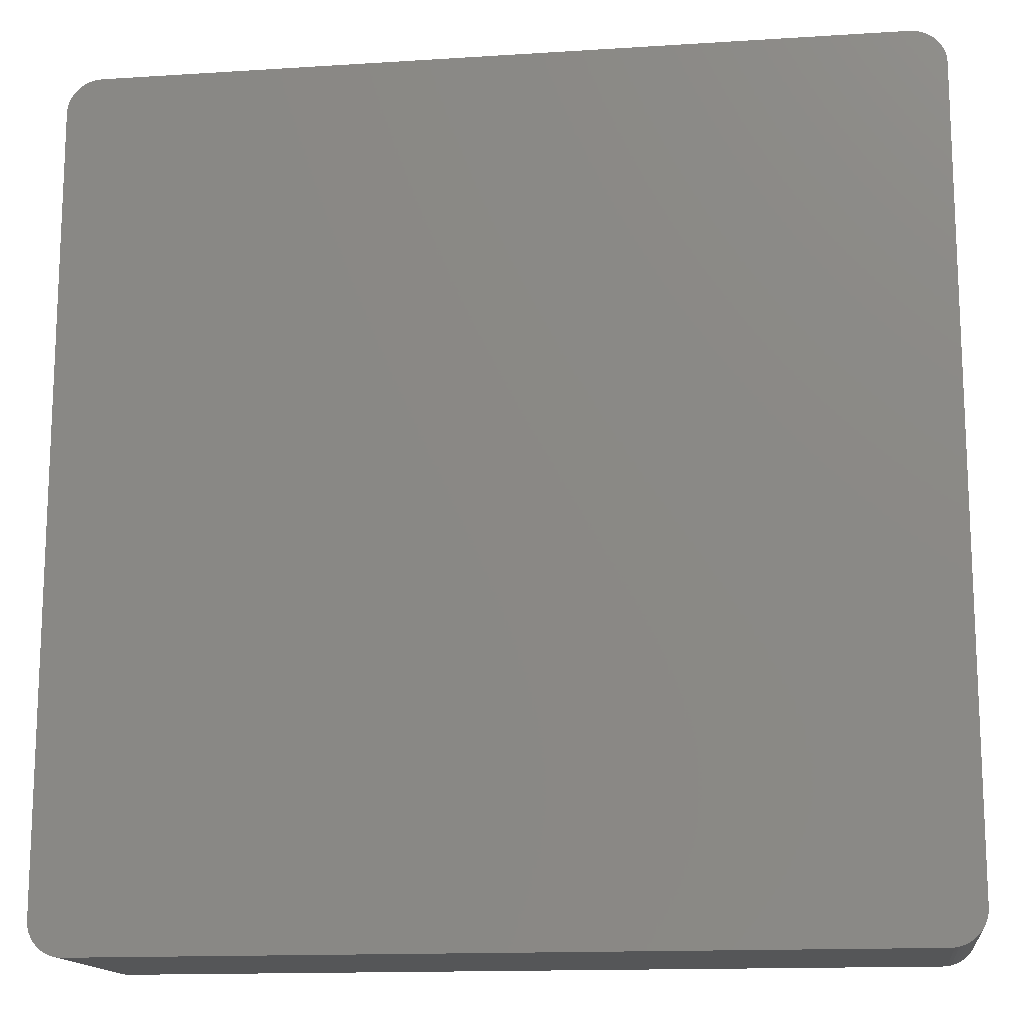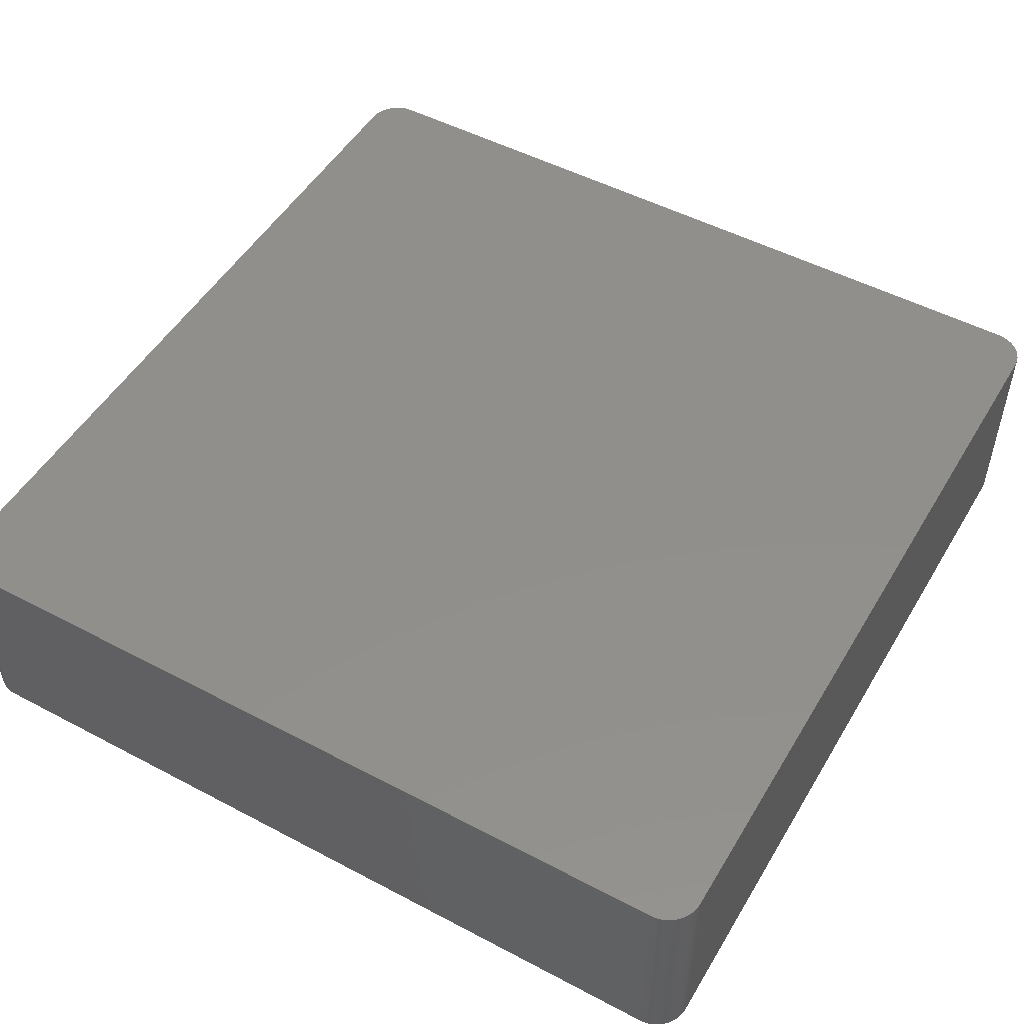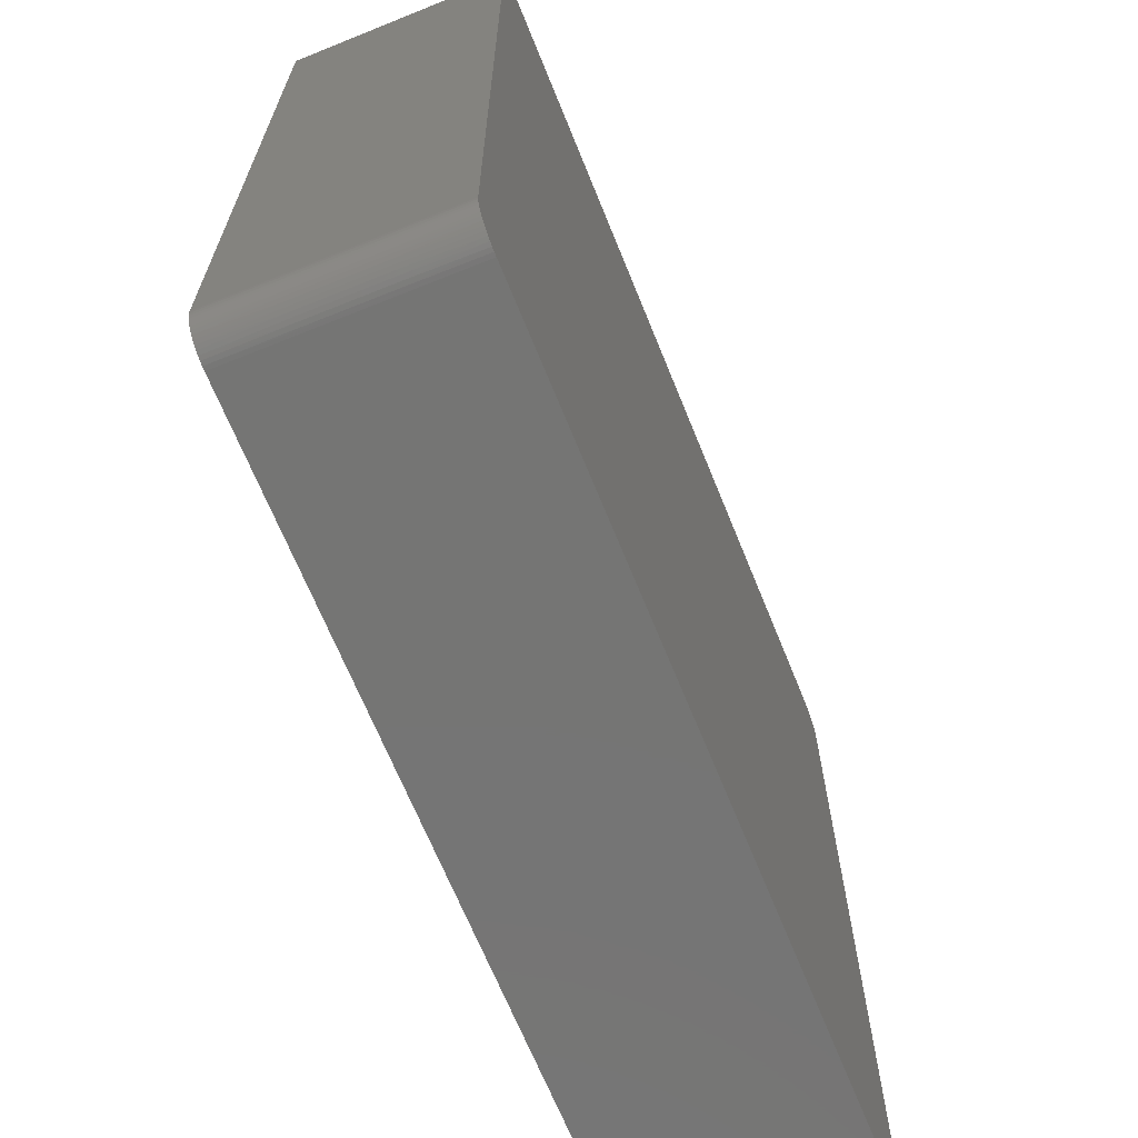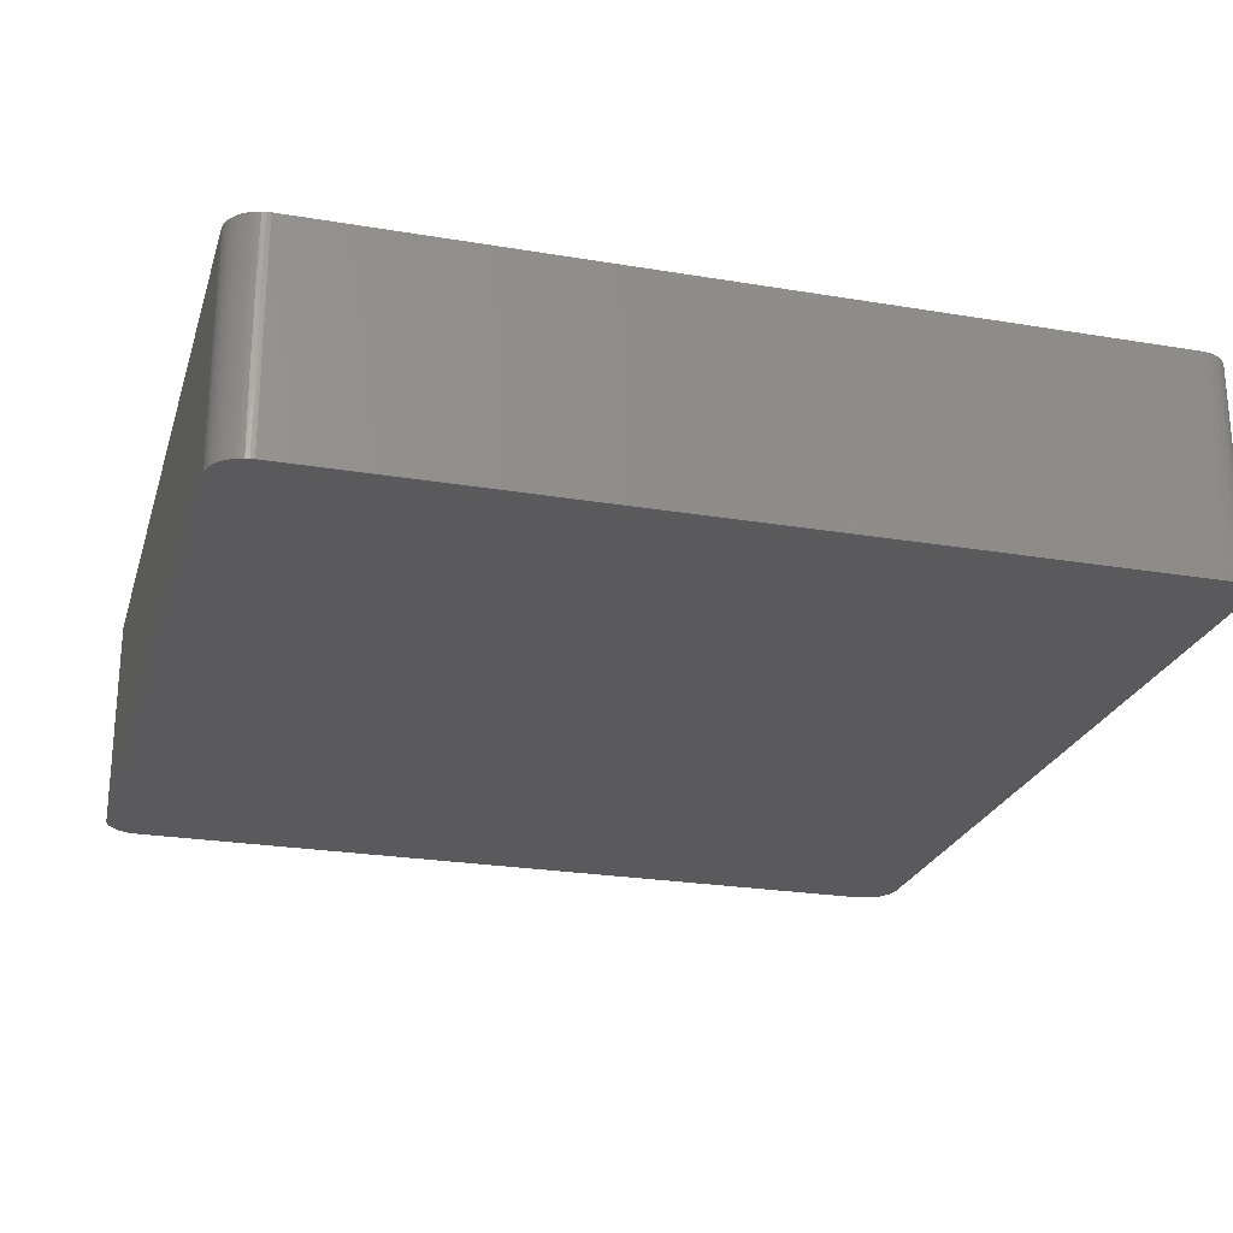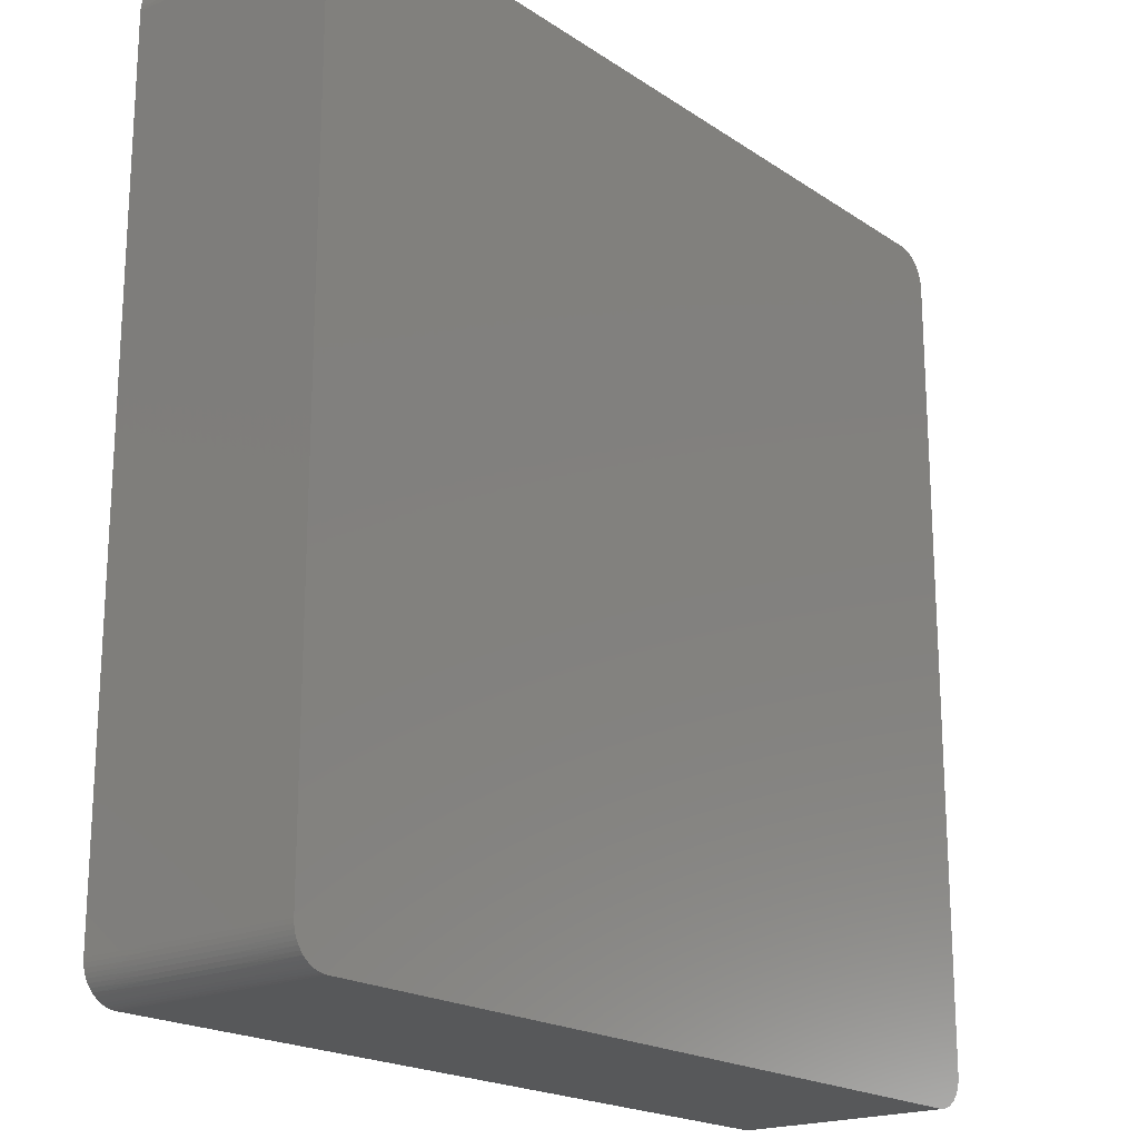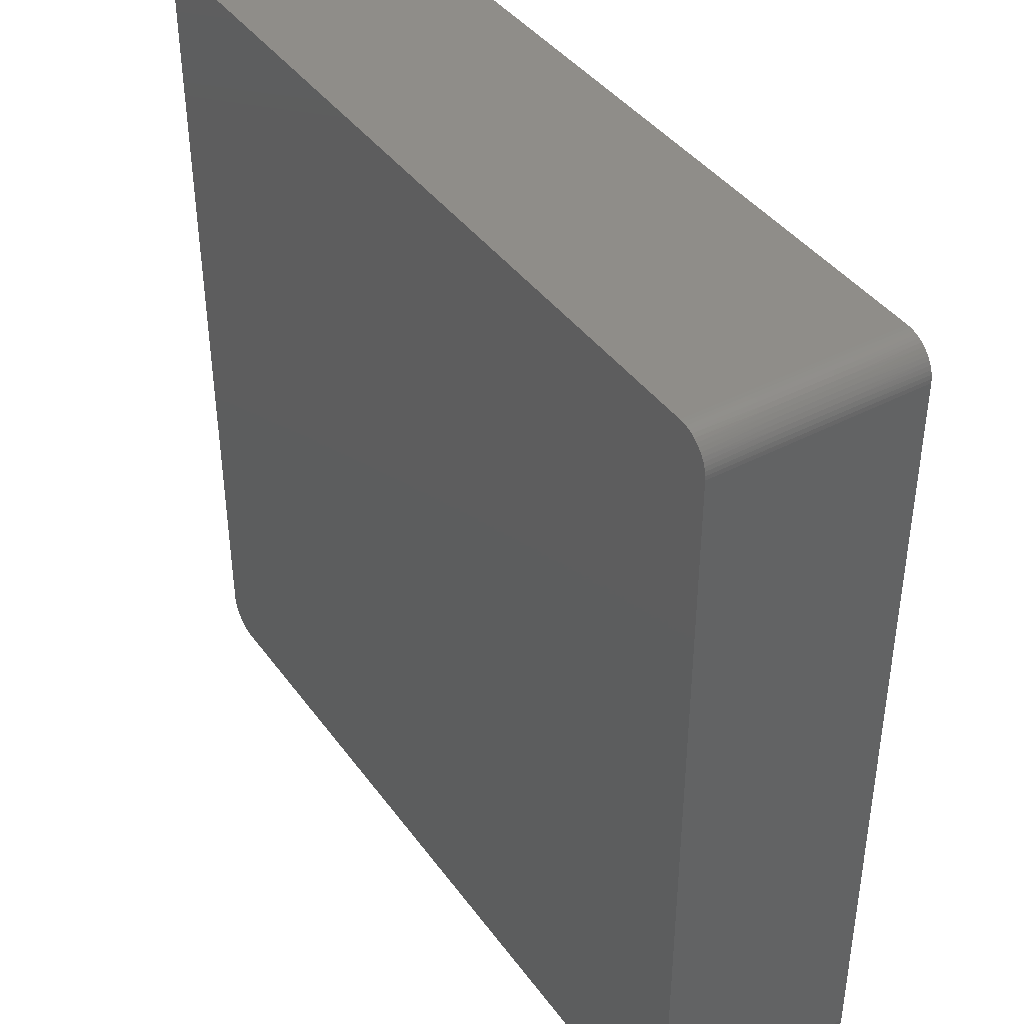
<metadata>
{"format":"stl","ext":"stl","renderer":"f3d","projection":"perspective","resolution":1024,"background":"white","views":[{"elev":-14.7,"azim":7.9,"up":"+Y"},{"elev":50.6,"azim":120.0,"up":"+Z"},{"elev":-67.2,"azim":112.0,"up":"+Y"},{"elev":-24.3,"azim":-15.5,"up":"+Z"},{"elev":-19.6,"azim":129.2,"up":"+Y"},{"elev":41.0,"azim":-122.7,"up":"+Y"}]}
</metadata>
<code>
# stl→obj: 216 verts, 428 faces
v 19.29 19.99 5
v 19.3 19.99 3.333
v 19.2 20 5
v 19.3 19.99 1.667
v 19.29 19.99 0
v 19.38 19.98 0
v 19.39 19.98 1.667
v 19.46 19.96 0
v 19.48 19.95 1.667
v 19.55 19.92 0
v 19.57 19.91 1.667
v 19.63 19.88 0
v 19.65 19.86 1.667
v 19.7 19.83 0
v 19.73 19.8 1.667
v 19.77 19.77 0
v 19.8 19.73 1.667
v 19.83 19.7 0
v 19.86 19.65 1.667
v 19.88 19.63 0
v 19.91 19.57 1.667
v 19.92 19.55 0
v 19.95 19.48 1.667
v 19.96 19.46 0
v 19.98 19.39 1.667
v 19.98 19.38 0
v 19.99 19.3 1.667
v 19.99 19.29 0
v 20 19.2 0
v 19.99 19.3 3.333
v 19.99 19.29 5
v 19.98 19.38 5
v 19.98 19.39 3.333
v 19.96 19.46 5
v 19.95 19.48 3.333
v 19.92 19.55 5
v 19.91 19.57 3.333
v 19.88 19.63 5
v 19.86 19.65 3.333
v 19.83 19.7 5
v 19.8 19.73 3.333
v 19.77 19.77 5
v 19.73 19.8 3.333
v 19.7 19.83 5
v 19.65 19.86 3.333
v 19.63 19.88 5
v 19.57 19.91 3.333
v 19.55 19.92 5
v 19.48 19.95 3.333
v 19.46 19.96 5
v 19.39 19.98 3.333
v 19.38 19.98 5
v 20 19.2 5
v 19.2 20 0
v 0.8 20 0
v 0.8 20 5
v 0 0.8 0
v 0 19.2 0
v 0.8 0 0
v 20 0.8 0
v 19.2 0 0
v 19.29 0.00503 0
v 19.38 0.02006 0
v 19.46 0.04489 0
v 19.55 0.07922 0
v 19.63 0.1226 0
v 19.7 0.1745 0
v 19.77 0.2343 0
v 19.83 0.3012 0
v 19.88 0.3744 0
v 19.92 0.4529 0
v 19.96 0.5358 0
v 19.98 0.622 0
v 19.99 0.7104 0
v 0.7104 0.00503 0
v 0.622 0.02006 0
v 0.5358 0.04489 0
v 0.4529 0.07922 0
v 0.3744 0.1226 0
v 0.3012 0.1745 0
v 0.2343 0.2343 0
v 0.1745 0.3012 0
v 0.1226 0.3744 0
v 0.07922 0.4529 0
v 0.04489 0.5358 0
v 0.02006 0.622 0
v 0.00503 0.7104 0
v 0.00503 19.29 0
v 0.02006 19.38 0
v 0.04489 19.46 0
v 0.07922 19.55 0
v 0.1226 19.63 0
v 0.1745 19.7 0
v 0.2343 19.77 0
v 0.3012 19.83 0
v 0.3744 19.88 0
v 0.4529 19.92 0
v 0.5358 19.96 0
v 0.622 19.98 0
v 0.7104 19.99 0
v 0.00503 19.29 5
v 0.005833 19.3 3.333
v 0 19.2 5
v 0.005833 19.3 1.667
v 0.02325 19.39 1.667
v 0.05199 19.48 1.667
v 0.09164 19.57 1.667
v 0.1416 19.65 1.667
v 0.2012 19.73 1.667
v 0.2695 19.8 1.667
v 0.3455 19.86 1.667
v 0.4282 19.91 1.667
v 0.5163 19.95 1.667
v 0.6085 19.98 1.667
v 0.7036 19.99 1.667
v 0.7036 19.99 3.333
v 0.7104 19.99 5
v 0.622 19.98 5
v 0.6085 19.98 3.333
v 0.5358 19.96 5
v 0.5163 19.95 3.333
v 0.4529 19.92 5
v 0.4282 19.91 3.333
v 0.3744 19.88 5
v 0.3455 19.86 3.333
v 0.3012 19.83 5
v 0.2695 19.8 3.333
v 0.2343 19.77 5
v 0.2012 19.73 3.333
v 0.1745 19.7 5
v 0.1416 19.65 3.333
v 0.1226 19.63 5
v 0.09164 19.57 3.333
v 0.07922 19.55 5
v 0.05199 19.48 3.333
v 0.04489 19.46 5
v 0.02325 19.39 3.333
v 0.02006 19.38 5
v 0 0.8 5
v 19.99 0.7104 5
v 19.99 0.7036 3.333
v 20 0.8 5
v 19.99 0.7036 1.667
v 19.98 0.6085 1.667
v 19.95 0.5163 1.667
v 19.91 0.4282 1.667
v 19.86 0.3455 1.667
v 19.8 0.2695 1.667
v 19.73 0.2012 1.667
v 19.65 0.1416 1.667
v 19.57 0.09164 1.667
v 19.48 0.05199 1.667
v 19.39 0.02325 1.667
v 19.3 0.005833 1.667
v 19.3 0.005833 3.333
v 19.29 0.00503 5
v 19.38 0.02006 5
v 19.39 0.02325 3.333
v 19.46 0.04489 5
v 19.48 0.05199 3.333
v 19.55 0.07922 5
v 19.57 0.09164 3.333
v 19.63 0.1226 5
v 19.65 0.1416 3.333
v 19.7 0.1745 5
v 19.73 0.2012 3.333
v 19.77 0.2343 5
v 19.8 0.2695 3.333
v 19.83 0.3012 5
v 19.86 0.3455 3.333
v 19.88 0.3744 5
v 19.91 0.4282 3.333
v 19.92 0.4529 5
v 19.95 0.5163 3.333
v 19.96 0.5358 5
v 19.98 0.6085 3.333
v 19.98 0.622 5
v 19.2 0 5
v 0.7104 0.00503 5
v 0.7036 0.005833 3.333
v 0.8 0 5
v 0.7036 0.005833 1.667
v 0.6085 0.02325 1.667
v 0.5163 0.05199 1.667
v 0.4282 0.09164 1.667
v 0.3455 0.1416 1.667
v 0.2695 0.2012 1.667
v 0.2012 0.2695 1.667
v 0.1416 0.3455 1.667
v 0.09164 0.4282 1.667
v 0.05199 0.5163 1.667
v 0.02325 0.6085 1.667
v 0.005833 0.7036 1.667
v 0.005833 0.7036 3.333
v 0.00503 0.7104 5
v 0.02006 0.622 5
v 0.02325 0.6085 3.333
v 0.04489 0.5358 5
v 0.05199 0.5163 3.333
v 0.07922 0.4529 5
v 0.09164 0.4282 3.333
v 0.1226 0.3744 5
v 0.1416 0.3455 3.333
v 0.1745 0.3012 5
v 0.2012 0.2695 3.333
v 0.2343 0.2343 5
v 0.2695 0.2012 3.333
v 0.3012 0.1745 5
v 0.3455 0.1416 3.333
v 0.3744 0.1226 5
v 0.4282 0.09164 3.333
v 0.4529 0.07922 5
v 0.5163 0.05199 3.333
v 0.5358 0.04489 5
v 0.6085 0.02325 3.333
v 0.622 0.02006 5
f 1 2 3
f 3 2 4
f 3 4 5
f 5 4 6
f 6 4 7
f 6 7 8
f 8 7 9
f 8 9 10
f 10 9 11
f 10 11 12
f 12 11 13
f 12 13 14
f 14 13 15
f 14 15 16
f 16 15 17
f 16 17 18
f 18 17 19
f 18 19 20
f 20 19 21
f 20 21 22
f 22 21 23
f 22 23 24
f 24 23 25
f 24 25 26
f 26 25 27
f 26 27 28
f 28 27 29
f 29 27 30
f 29 30 31
f 31 30 32
f 32 30 33
f 32 33 34
f 34 33 35
f 34 35 36
f 36 35 37
f 36 37 38
f 38 37 39
f 38 39 40
f 40 39 41
f 40 41 42
f 42 41 43
f 42 43 44
f 44 43 45
f 44 45 46
f 46 45 47
f 46 47 48
f 48 47 49
f 48 49 50
f 50 49 51
f 50 51 52
f 52 51 2
f 52 2 1
f 31 53 29
f 5 54 3
f 7 4 2
f 9 7 51
f 51 7 2
f 11 9 49
f 49 9 51
f 13 11 47
f 47 11 49
f 15 13 45
f 45 13 47
f 17 15 43
f 43 15 45
f 19 17 41
f 41 17 43
f 21 19 39
f 39 19 41
f 23 21 37
f 37 21 39
f 25 23 35
f 35 23 37
f 27 25 33
f 33 25 35
f 30 27 33
f 54 55 3
f 3 55 56
f 5 6 54
f 54 6 8
f 54 8 10
f 10 12 54
f 54 12 14
f 54 14 16
f 16 18 54
f 54 18 20
f 54 20 22
f 22 24 54
f 54 24 26
f 54 26 28
f 28 29 54
f 54 29 57
f 54 57 58
f 57 29 59
f 59 29 60
f 59 60 61
f 61 60 62
f 62 60 63
f 63 60 64
f 64 60 65
f 65 60 66
f 66 60 67
f 67 60 68
f 68 60 69
f 69 60 70
f 70 60 71
f 71 60 72
f 72 60 73
f 73 60 74
f 59 75 57
f 57 75 76
f 57 76 77
f 77 78 57
f 57 78 79
f 57 79 80
f 80 81 57
f 57 81 82
f 57 82 83
f 83 84 57
f 57 84 85
f 57 85 86
f 86 87 57
f 54 58 55
f 55 58 88
f 55 88 89
f 89 90 55
f 55 90 91
f 55 91 92
f 92 93 55
f 55 93 94
f 55 94 95
f 95 96 55
f 55 96 97
f 55 97 98
f 98 99 55
f 55 99 100
f 101 102 103
f 103 102 104
f 103 104 88
f 88 104 89
f 89 104 105
f 89 105 90
f 90 105 106
f 90 106 91
f 91 106 107
f 91 107 92
f 92 107 108
f 92 108 93
f 93 108 109
f 93 109 94
f 94 109 110
f 94 110 95
f 95 110 111
f 95 111 96
f 96 111 112
f 96 112 97
f 97 112 113
f 97 113 98
f 98 113 114
f 98 114 99
f 99 114 115
f 99 115 100
f 100 115 55
f 55 115 116
f 55 116 117
f 117 116 118
f 118 116 119
f 118 119 120
f 120 119 121
f 120 121 122
f 122 121 123
f 122 123 124
f 124 123 125
f 124 125 126
f 126 125 127
f 126 127 128
f 128 127 129
f 128 129 130
f 130 129 131
f 130 131 132
f 132 131 133
f 132 133 134
f 134 133 135
f 134 135 136
f 136 135 137
f 136 137 138
f 138 137 102
f 138 102 101
f 117 56 55
f 88 58 103
f 105 104 102
f 106 105 137
f 137 105 102
f 107 106 135
f 135 106 137
f 108 107 133
f 133 107 135
f 109 108 131
f 131 108 133
f 110 109 129
f 129 109 131
f 111 110 127
f 127 110 129
f 112 111 125
f 125 111 127
f 113 112 123
f 123 112 125
f 114 113 121
f 121 113 123
f 115 114 119
f 119 114 121
f 116 115 119
f 58 57 103
f 103 57 139
f 140 141 142
f 142 141 143
f 142 143 74
f 74 143 73
f 73 143 144
f 73 144 72
f 72 144 145
f 72 145 71
f 71 145 146
f 71 146 70
f 70 146 147
f 70 147 69
f 69 147 148
f 69 148 68
f 68 148 149
f 68 149 67
f 67 149 150
f 67 150 66
f 66 150 151
f 66 151 65
f 65 151 152
f 65 152 64
f 64 152 153
f 64 153 63
f 63 153 154
f 63 154 62
f 62 154 61
f 61 154 155
f 61 155 156
f 156 155 157
f 157 155 158
f 157 158 159
f 159 158 160
f 159 160 161
f 161 160 162
f 161 162 163
f 163 162 164
f 163 164 165
f 165 164 166
f 165 166 167
f 167 166 168
f 167 168 169
f 169 168 170
f 169 170 171
f 171 170 172
f 171 172 173
f 173 172 174
f 173 174 175
f 175 174 176
f 175 176 177
f 177 176 141
f 177 141 140
f 156 178 61
f 74 60 142
f 144 143 141
f 145 144 176
f 176 144 141
f 146 145 174
f 174 145 176
f 147 146 172
f 172 146 174
f 148 147 170
f 170 147 172
f 149 148 168
f 168 148 170
f 150 149 166
f 166 149 168
f 151 150 164
f 164 150 166
f 152 151 162
f 162 151 164
f 153 152 160
f 160 152 162
f 154 153 158
f 158 153 160
f 155 154 158
f 53 142 29
f 29 142 60
f 179 180 181
f 181 180 182
f 181 182 75
f 75 182 76
f 76 182 183
f 76 183 77
f 77 183 184
f 77 184 78
f 78 184 185
f 78 185 79
f 79 185 186
f 79 186 80
f 80 186 187
f 80 187 81
f 81 187 188
f 81 188 82
f 82 188 189
f 82 189 83
f 83 189 190
f 83 190 84
f 84 190 191
f 84 191 85
f 85 191 192
f 85 192 86
f 86 192 193
f 86 193 87
f 87 193 57
f 57 193 194
f 57 194 195
f 195 194 196
f 196 194 197
f 196 197 198
f 198 197 199
f 198 199 200
f 200 199 201
f 200 201 202
f 202 201 203
f 202 203 204
f 204 203 205
f 204 205 206
f 206 205 207
f 206 207 208
f 208 207 209
f 208 209 210
f 210 209 211
f 210 211 212
f 212 211 213
f 212 213 214
f 214 213 215
f 214 215 216
f 216 215 180
f 216 180 179
f 195 139 57
f 75 59 181
f 183 182 180
f 184 183 215
f 215 183 180
f 185 184 213
f 213 184 215
f 186 185 211
f 211 185 213
f 187 186 209
f 209 186 211
f 188 187 207
f 207 187 209
f 189 188 205
f 205 188 207
f 190 189 203
f 203 189 205
f 191 190 201
f 201 190 203
f 192 191 199
f 199 191 201
f 193 192 197
f 197 192 199
f 194 193 197
f 178 181 61
f 61 181 59
f 31 3 53
f 53 3 56
f 53 56 142
f 142 56 103
f 142 103 178
f 178 103 139
f 178 139 181
f 181 139 179
f 179 139 216
f 216 139 214
f 214 139 212
f 212 139 210
f 210 139 208
f 208 139 206
f 206 139 204
f 204 139 202
f 202 139 200
f 200 139 198
f 198 139 196
f 196 139 195
f 31 32 3
f 3 32 34
f 3 34 36
f 36 38 3
f 3 38 40
f 3 40 42
f 42 44 3
f 3 44 46
f 3 46 48
f 48 50 3
f 3 50 52
f 3 52 1
f 117 118 56
f 56 118 120
f 56 120 122
f 122 124 56
f 56 124 126
f 56 126 128
f 128 130 56
f 56 130 132
f 56 132 134
f 134 136 56
f 56 136 138
f 56 138 101
f 101 103 56
f 178 156 142
f 142 156 157
f 142 157 159
f 159 161 142
f 142 161 163
f 142 163 165
f 165 167 142
f 142 167 169
f 142 169 171
f 171 173 142
f 142 173 175
f 142 175 177
f 177 140 142

</code>
